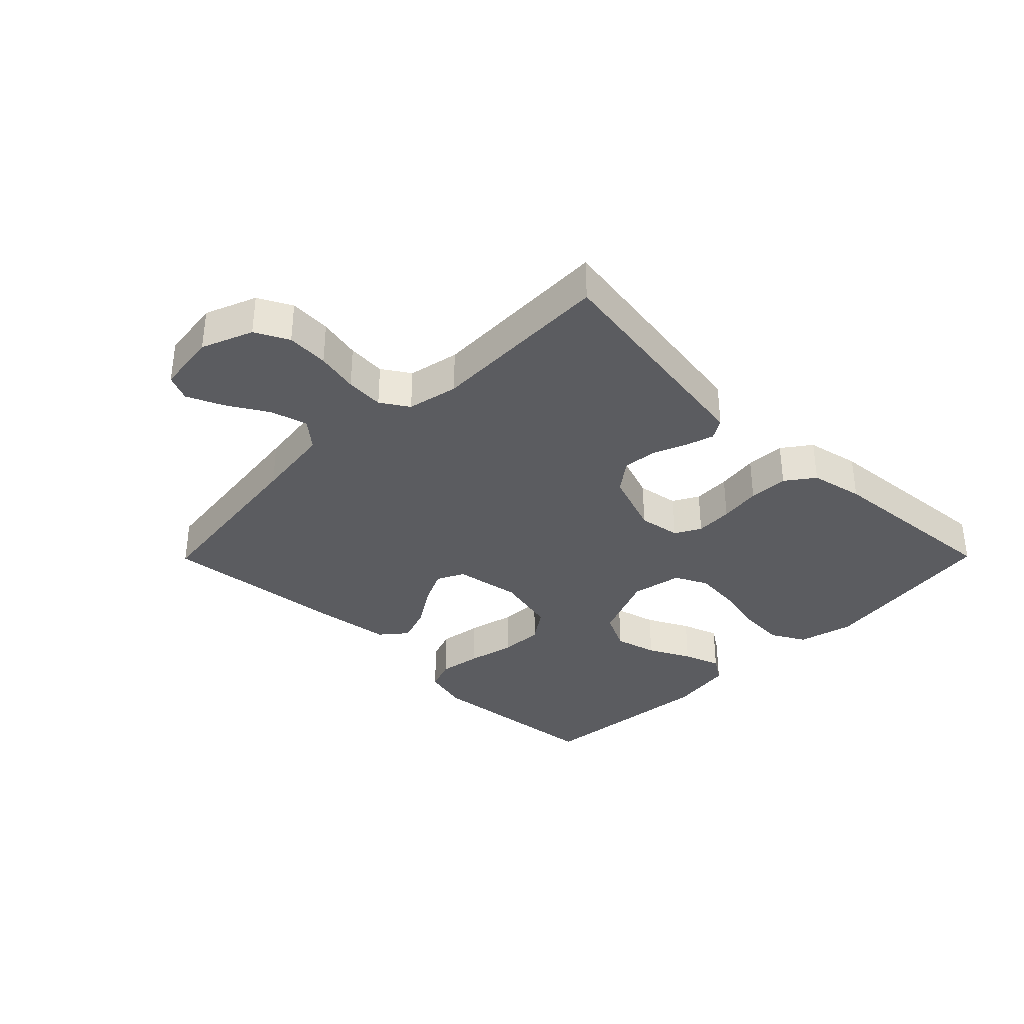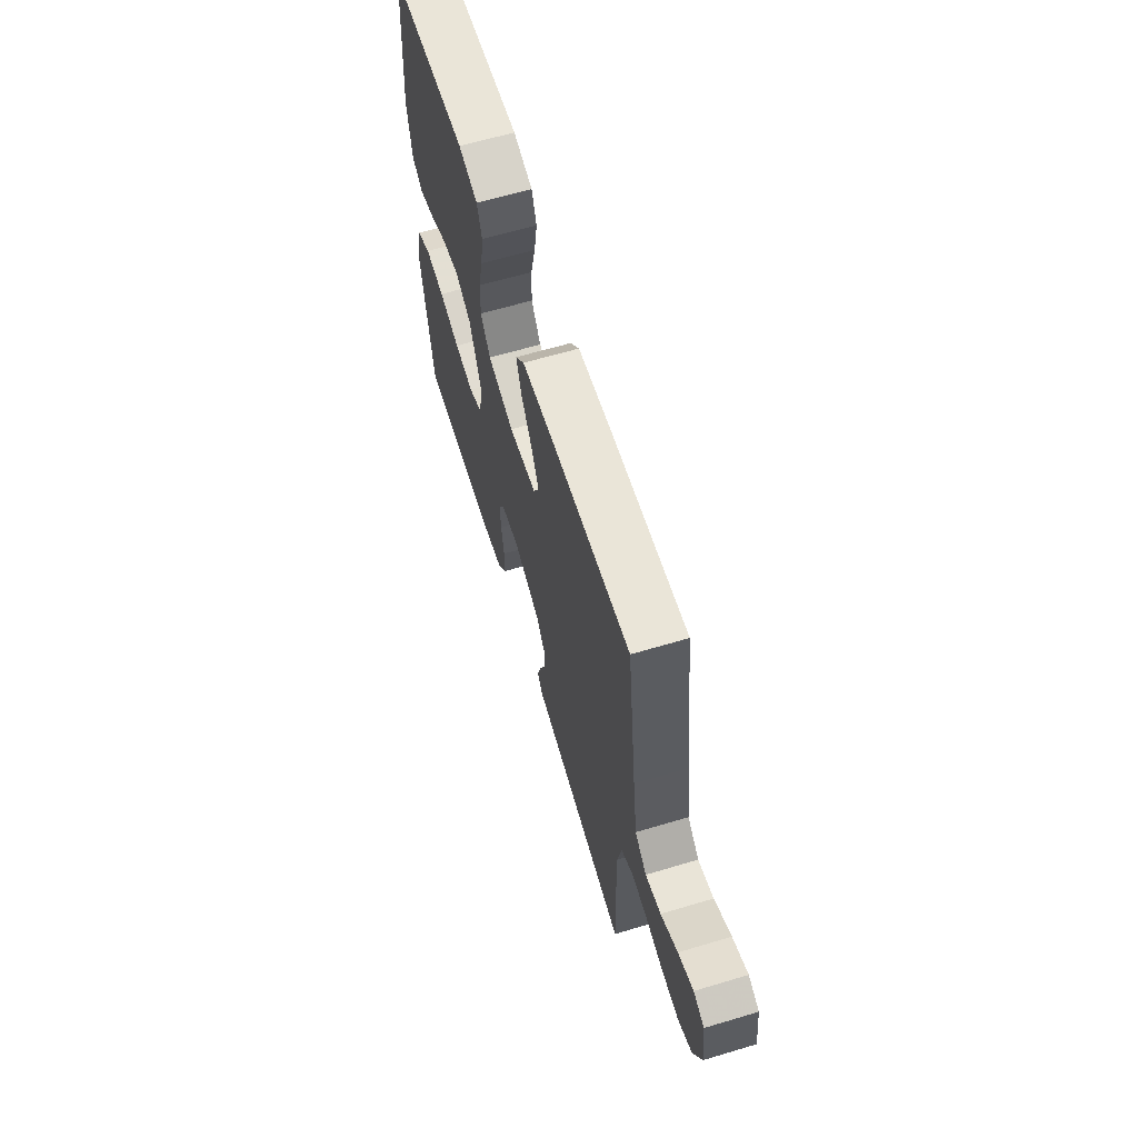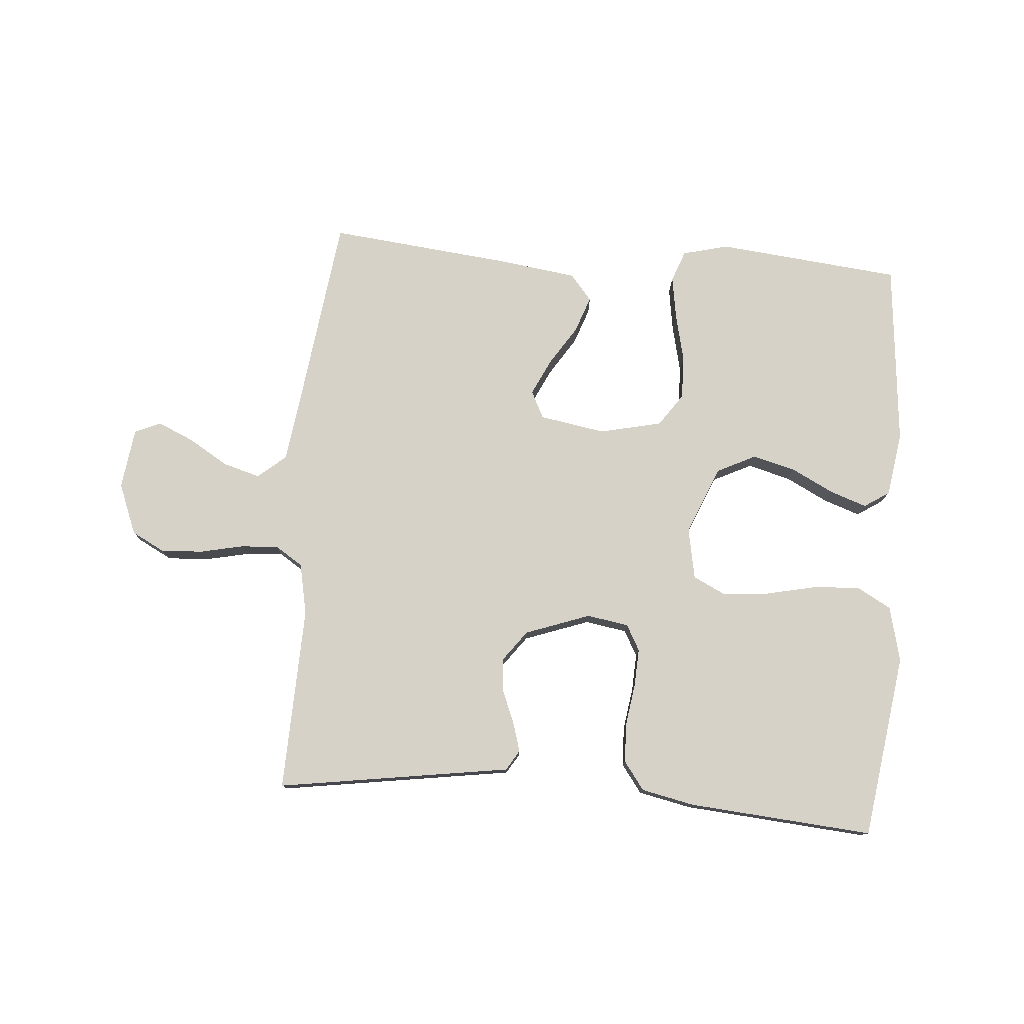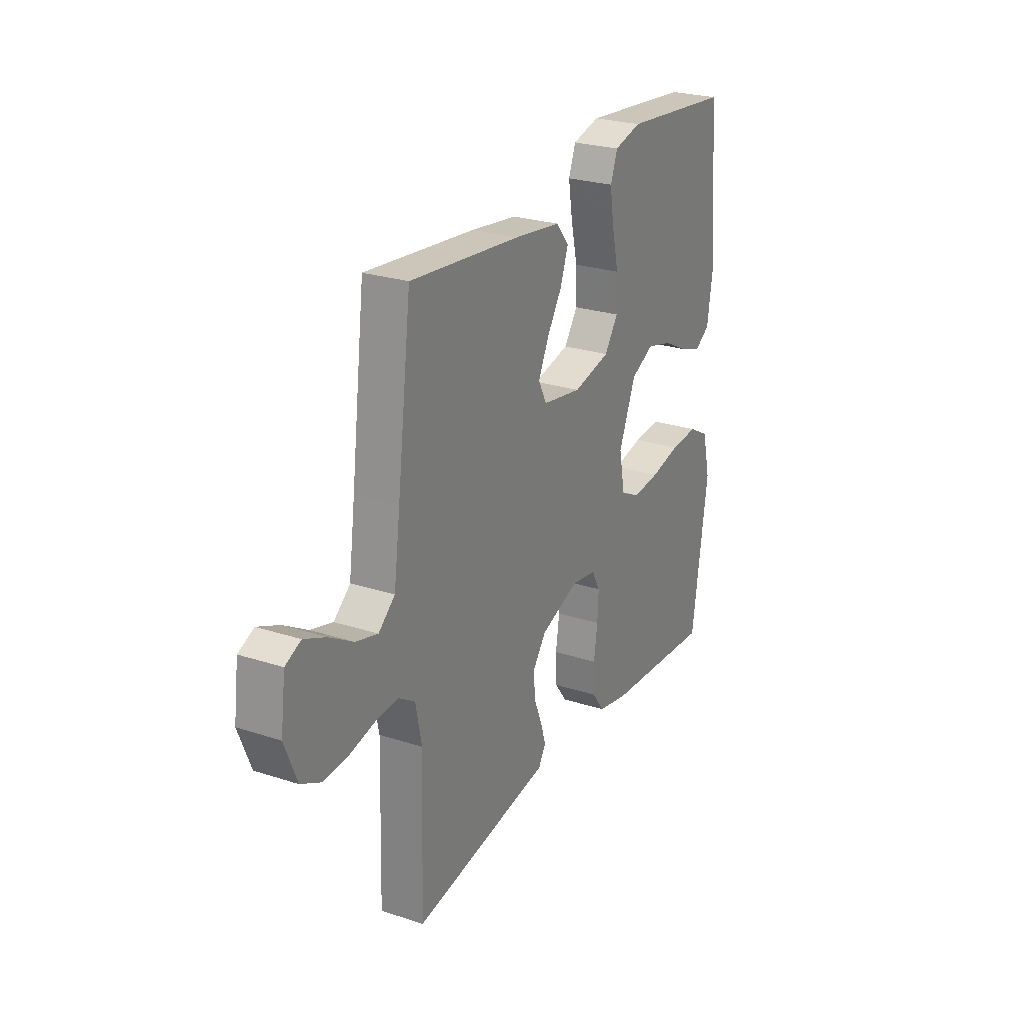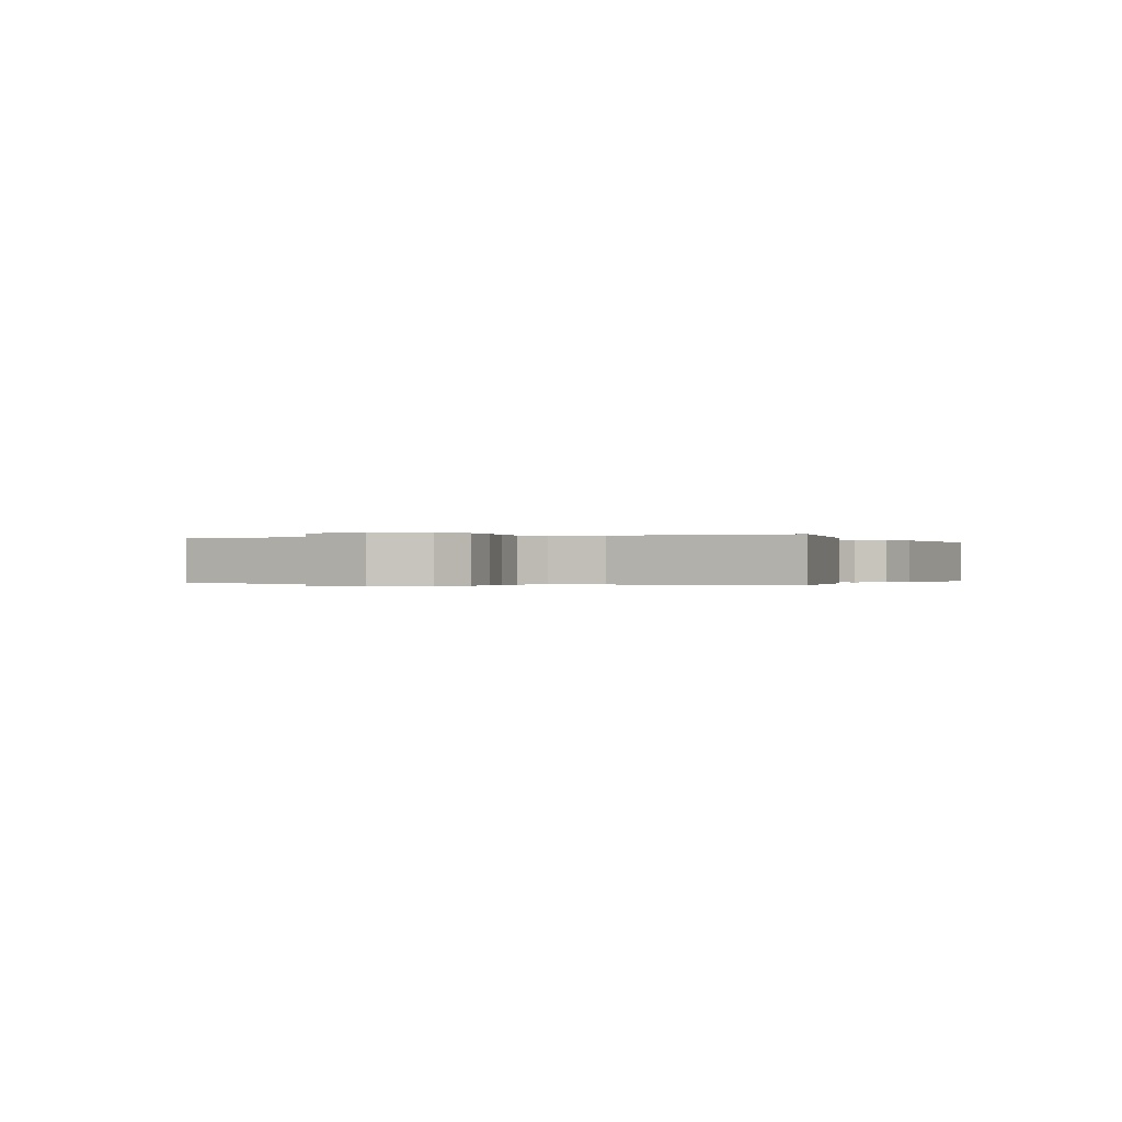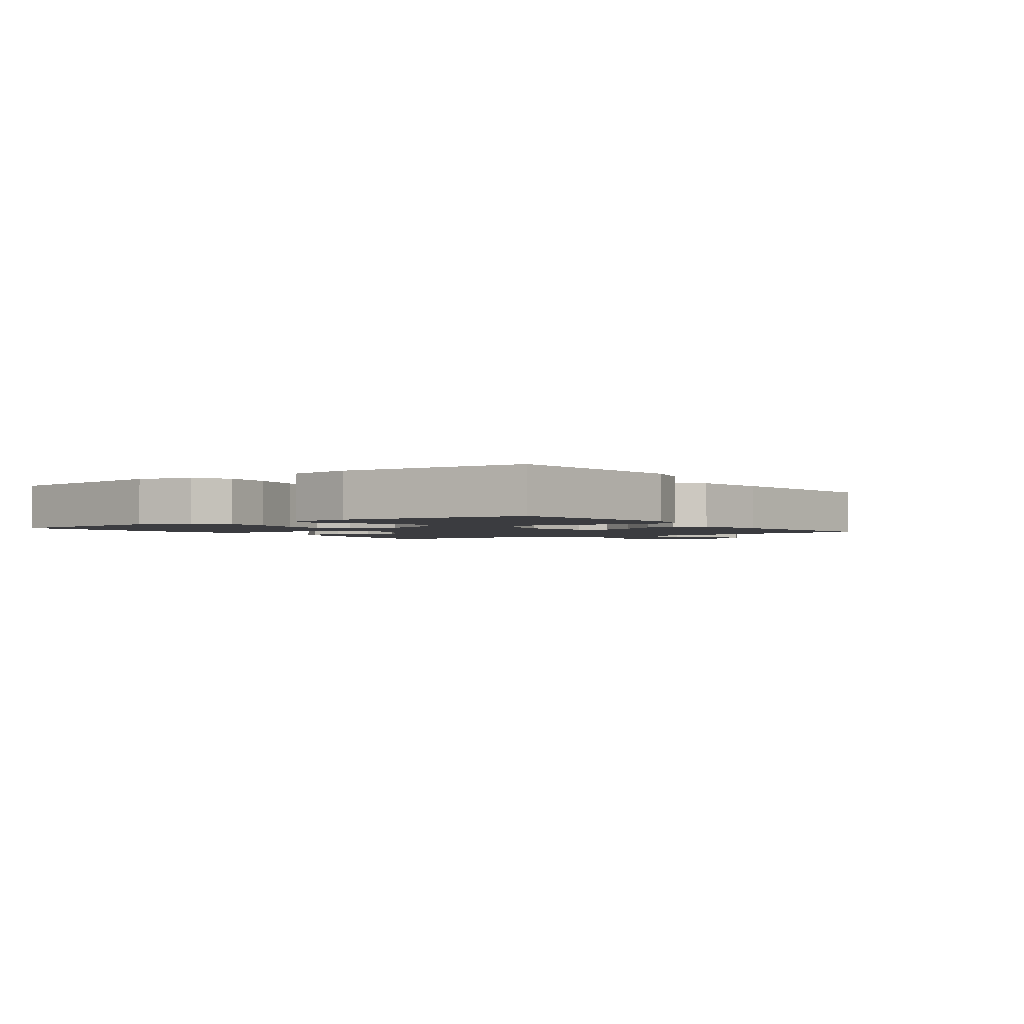
<metadata>
{"format":"obj","ext":"obj","renderer":"f3d","projection":"perspective","resolution":1024,"background":"white","views":[{"elev":-34.9,"azim":135.3,"up":"+Y"},{"elev":63.6,"azim":73.2,"up":"+Z"},{"elev":77.8,"azim":-175.4,"up":"+Y"},{"elev":25.7,"azim":117.5,"up":"+Z"},{"elev":-0.2,"azim":112.9,"up":"+Y"},{"elev":-2.1,"azim":-54.6,"up":"+Y"}]}
</metadata>
<code>
v 0.5 0.07 0.5
v 0.538 0.07 0.2
v 0.555 0.07 0.074
v 0.6 0.07 0.036
v 0.66 0.07 0.053
v 0.725 0.07 0.092
v 0.784 0.07 0.118
v 0.826 0.07 0.099
v 0.839 0.07 0
v 0.806 0.07 -0.083
v 0.752 0.07 -0.111
v 0.684 0.07 -0.107
v 0.615 0.07 -0.092
v 0.553 0.07 -0.088
v 0.508 0.07 -0.117
v 0.491 0.07 -0.2
v 0.5 0.07 -0.5
v 0.2 0.07 -0.454
v 0.121 0.07 -0.442
v 0.101 0.07 -0.409
v 0.115 0.07 -0.363
v 0.137 0.07 -0.309
v 0.142 0.07 -0.254
v 0.105 0.07 -0.204
v 0 0.07 -0.166
v -0.068 0.07 -0.177
v -0.091 0.07 -0.219
v -0.088 0.07 -0.28
v -0.078 0.07 -0.348
v -0.08 0.07 -0.412
v -0.114 0.07 -0.458
v -0.2 0.07 -0.476
v -0.5 0.07 -0.5
v -0.543 0.07 -0.2
v -0.521 0.07 -0.11
v -0.465 0.07 -0.079
v -0.389 0.07 -0.084
v -0.307 0.07 -0.102
v -0.233 0.07 -0.109
v -0.18 0.07 -0.083
v -0.164 0.07 0
v -0.21 0.07 0.111
v -0.273 0.07 0.142
v -0.342 0.07 0.124
v -0.411 0.07 0.089
v -0.471 0.07 0.068
v -0.512 0.07 0.095
v -0.528 0.07 0.2
v -0.5 0.07 0.5
v -0.2 0.07 0.53
v -0.126 0.07 0.511
v -0.107 0.07 0.46
v -0.118 0.07 0.39
v -0.136 0.07 0.313
v -0.138 0.07 0.242
v -0.101 0.07 0.189
v 0 0.07 0.166
v 0.107 0.07 0.184
v 0.129 0.07 0.228
v 0.101 0.07 0.287
v 0.06 0.07 0.351
v 0.039 0.07 0.41
v 0.074 0.07 0.452
v 0.2 0.07 0.469
v 0.5 0 0.5
v 0.538 0 0.2
v 0.555 0 0.074
v 0.6 0 0.036
v 0.66 0 0.053
v 0.725 0 0.092
v 0.784 0 0.118
v 0.826 0 0.099
v 0.839 0 0
v 0.806 0 -0.083
v 0.752 0 -0.111
v 0.684 0 -0.107
v 0.615 0 -0.092
v 0.553 0 -0.088
v 0.508 0 -0.117
v 0.491 0 -0.2
v 0.5 0 -0.5
v 0.2 0 -0.454
v 0.121 0 -0.442
v 0.101 0 -0.409
v 0.115 0 -0.363
v 0.137 0 -0.309
v 0.142 0 -0.254
v 0.105 0 -0.204
v 0 0 -0.166
v -0.068 0 -0.177
v -0.091 0 -0.219
v -0.088 0 -0.28
v -0.078 0 -0.348
v -0.08 0 -0.412
v -0.114 0 -0.458
v -0.2 0 -0.476
v -0.5 0 -0.5
v -0.543 0 -0.2
v -0.521 0 -0.11
v -0.465 0 -0.079
v -0.389 0 -0.084
v -0.307 0 -0.102
v -0.233 0 -0.109
v -0.18 0 -0.083
v -0.164 0 0
v -0.21 0 0.111
v -0.273 0 0.142
v -0.342 0 0.124
v -0.411 0 0.089
v -0.471 0 0.068
v -0.512 0 0.095
v -0.528 0 0.2
v -0.5 0 0.5
v -0.2 0 0.53
v -0.126 0 0.511
v -0.107 0 0.46
v -0.118 0 0.39
v -0.136 0 0.313
v -0.138 0 0.242
v -0.101 0 0.189
v 0 0 0.166
v 0.107 0 0.184
v 0.129 0 0.228
v 0.101 0 0.287
v 0.06 0 0.351
v 0.039 0 0.41
v 0.074 0 0.452
v 0.2 0 0.469
f 64 1 2
f 63 64 2
f 62 63 2
f 61 62 2
f 60 61 2
f 59 60 2 3
f 58 59 3 4
f 57 58 4
f 52 53 54
f 51 52 54
f 50 51 54
f 49 50 54
f 48 49 54
f 47 48 54
f 46 47 54
f 45 46 54
f 44 45 54
f 43 44 54 55
f 42 43 55 56
f 36 37 38
f 35 36 38
f 34 35 38
f 33 34 38
f 32 33 38
f 31 32 38
f 30 31 38
f 29 30 38
f 28 29 38
f 27 28 38 39
f 26 27 39 40
f 20 21 22
f 19 20 22
f 18 19 22
f 18 22 23
f 17 18 23
f 16 17 23
f 15 16 23 24
f 11 12 13
f 10 11 13
f 9 10 13
f 8 9 13
f 7 8 13
f 6 7 13
f 5 6 13
f 4 5 13 14
f 15 24 25
f 14 15 25
f 4 14 25
f 57 4 25
f 26 40 41
f 25 26 41
f 57 25 41
f 56 57 41
f 41 42 56
f 66 65 128
f 66 128 127
f 66 127 126
f 66 126 125
f 66 125 124
f 67 66 124 123
f 68 67 123 122
f 68 122 121
f 118 117 116
f 118 116 115
f 118 115 114
f 118 114 113
f 118 113 112
f 118 112 111
f 118 111 110
f 118 110 109
f 118 109 108
f 119 118 108 107
f 120 119 107 106
f 102 101 100
f 102 100 99
f 102 99 98
f 102 98 97
f 102 97 96
f 102 96 95
f 102 95 94
f 102 94 93
f 102 93 92
f 103 102 92 91
f 104 103 91 90
f 86 85 84
f 86 84 83
f 86 83 82
f 87 86 82
f 87 82 81
f 87 81 80
f 88 87 80 79
f 77 76 75
f 77 75 74
f 77 74 73
f 77 73 72
f 77 72 71
f 77 71 70
f 77 70 69
f 78 77 69 68
f 89 88 79
f 89 79 78
f 89 78 68
f 89 68 121
f 105 104 90
f 105 90 89
f 105 89 121
f 105 121 120
f 120 106 105
f 1 65 66 2
f 2 66 67 3
f 3 67 68 4
f 4 68 69 5
f 5 69 70 6
f 6 70 71 7
f 7 71 72 8
f 8 72 73 9
f 9 73 74 10
f 10 74 75 11
f 11 75 76 12
f 12 76 77 13
f 13 77 78 14
f 14 78 79 15
f 15 79 80 16
f 16 80 81 17
f 17 81 82 18
f 18 82 83 19
f 19 83 84 20
f 20 84 85 21
f 21 85 86 22
f 22 86 87 23
f 23 87 88 24
f 24 88 89 25
f 25 89 90 26
f 26 90 91 27
f 27 91 92 28
f 28 92 93 29
f 29 93 94 30
f 30 94 95 31
f 31 95 96 32
f 32 96 97 33
f 33 97 98 34
f 34 98 99 35
f 35 99 100 36
f 36 100 101 37
f 37 101 102 38
f 38 102 103 39
f 39 103 104 40
f 40 104 105 41
f 41 105 106 42
f 42 106 107 43
f 43 107 108 44
f 44 108 109 45
f 45 109 110 46
f 46 110 111 47
f 47 111 112 48
f 48 112 113 49
f 49 113 114 50
f 50 114 115 51
f 51 115 116 52
f 52 116 117 53
f 53 117 118 54
f 54 118 119 55
f 55 119 120 56
f 56 120 121 57
f 57 121 122 58
f 58 122 123 59
f 59 123 124 60
f 60 124 125 61
f 61 125 126 62
f 62 126 127 63
f 63 127 128 64
f 64 128 65 1

</code>
